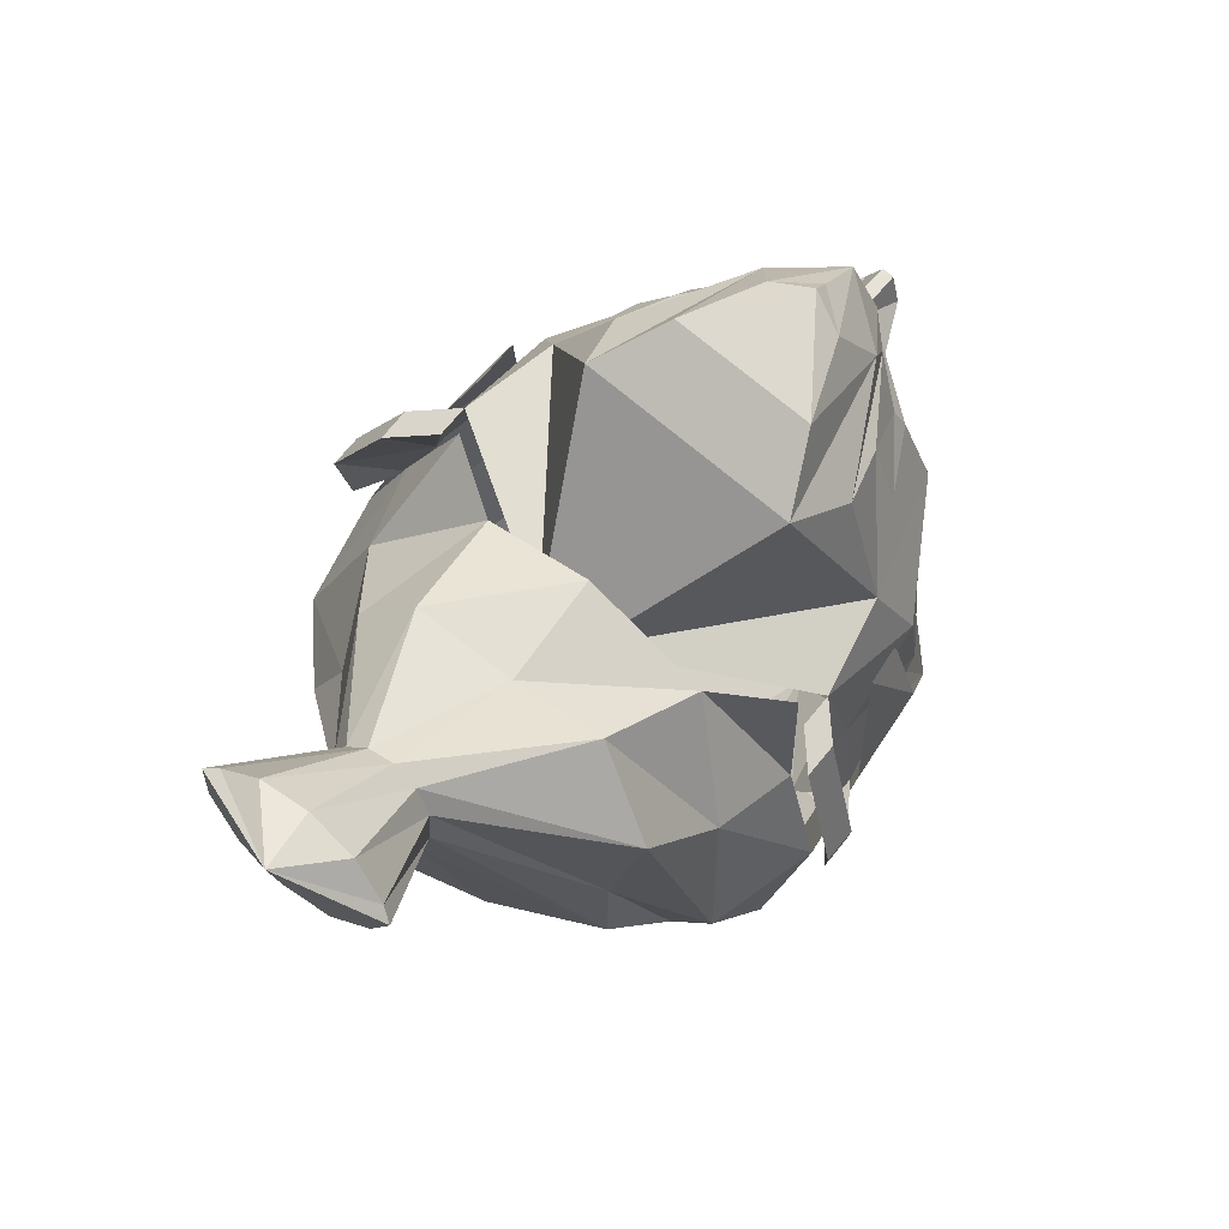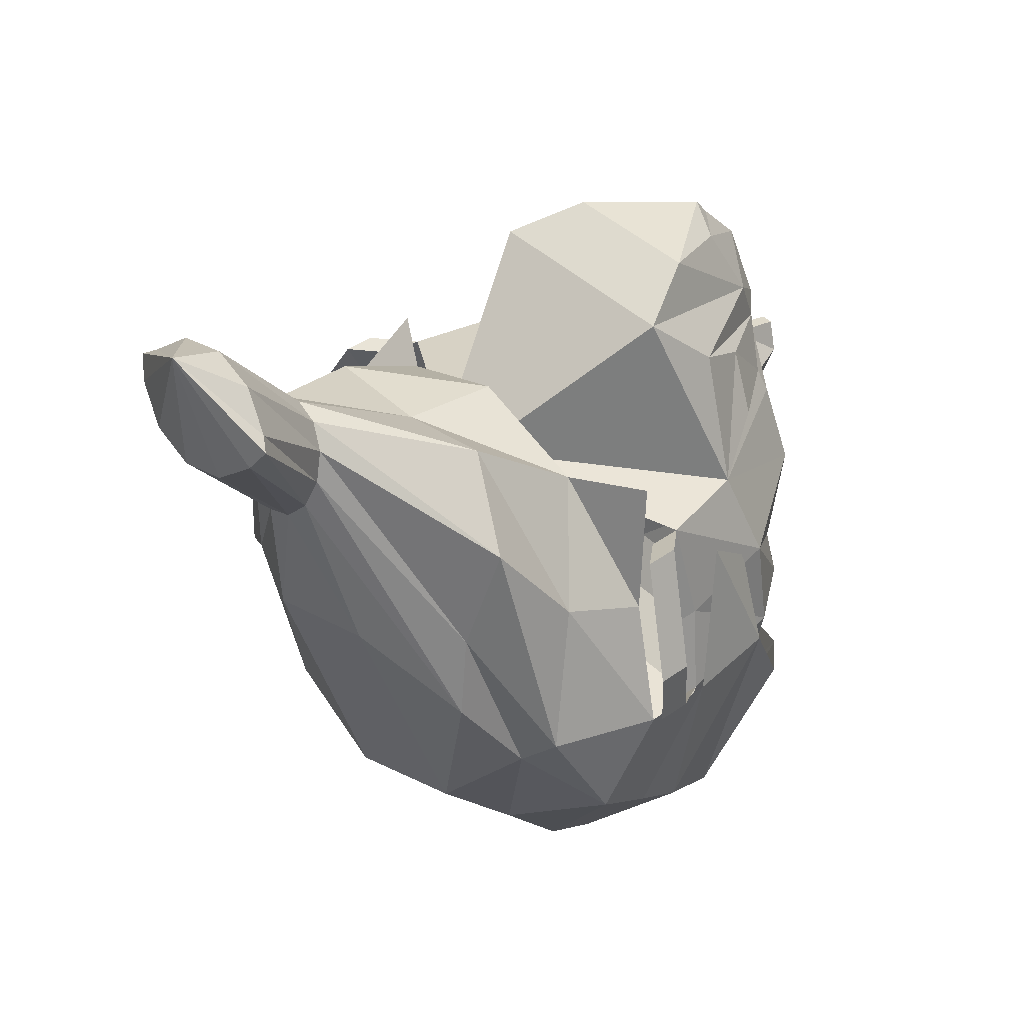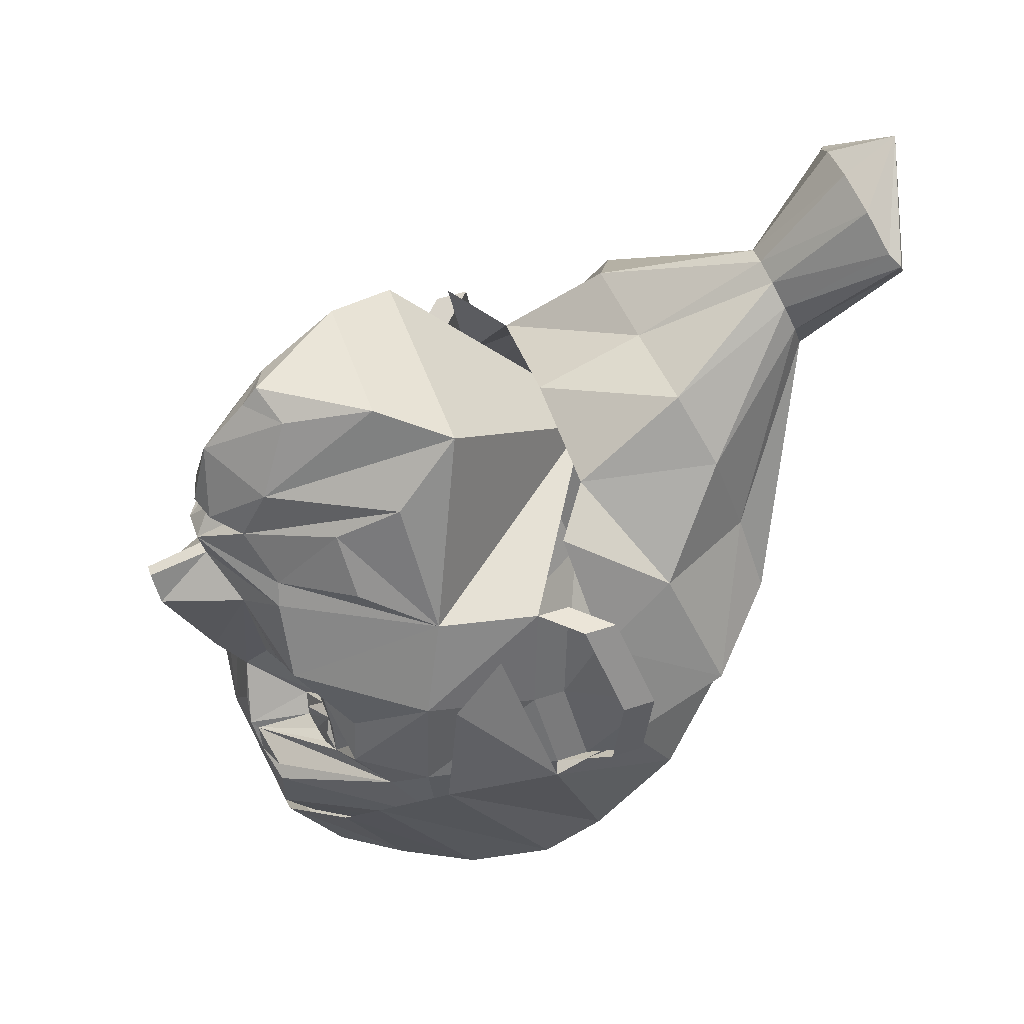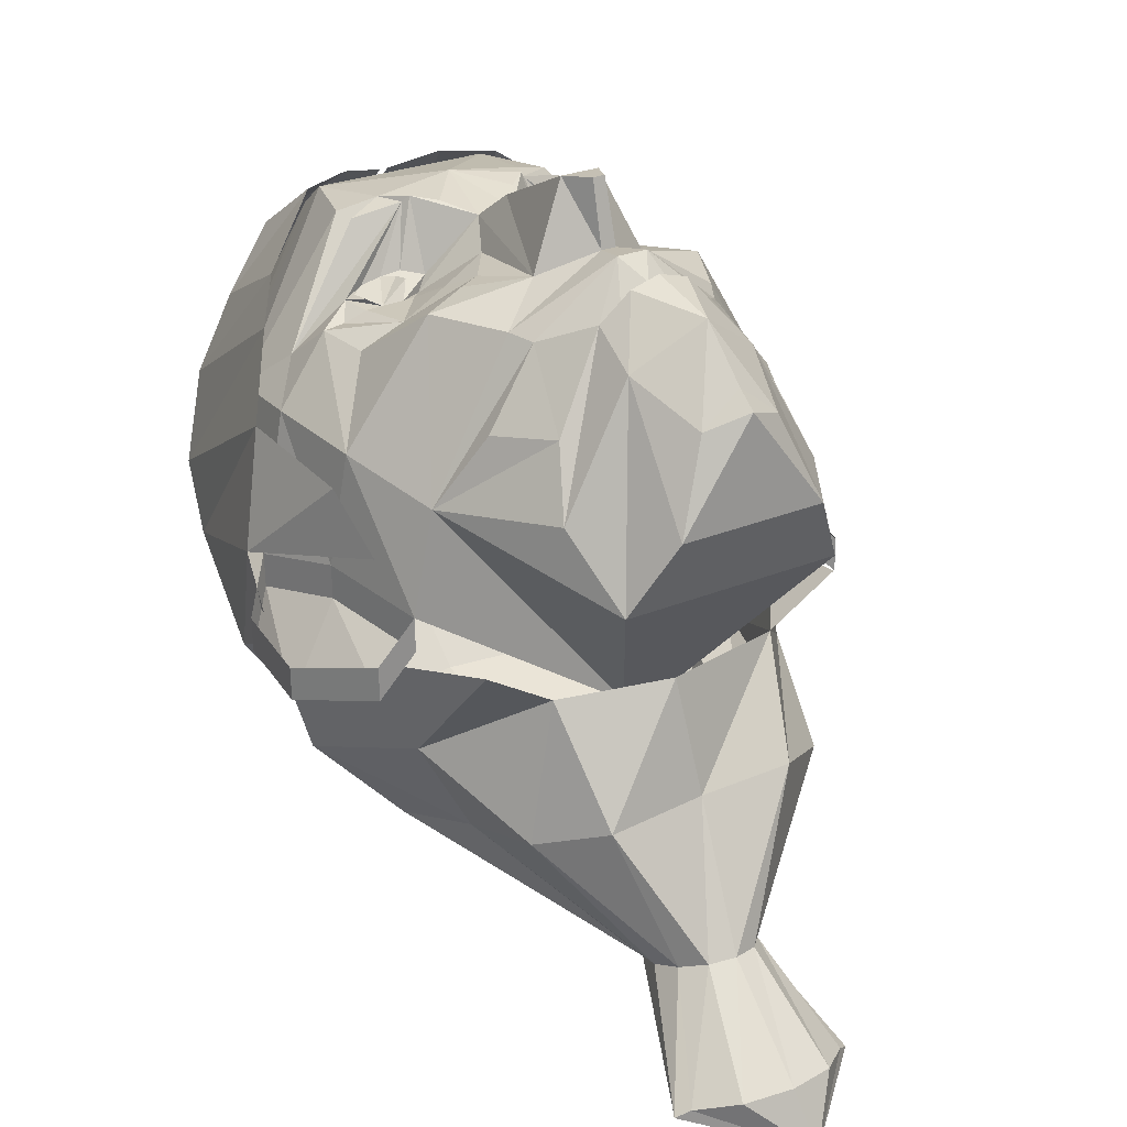
<metadata>
{"format":"obj","ext":"obj","renderer":"f3d","projection":"perspective","resolution":1024,"background":"white","views":[{"elev":75.4,"azim":39.4,"up":"+Z"},{"elev":42.7,"azim":48.3,"up":"+Z"},{"elev":49.5,"azim":-108.9,"up":"+Z"},{"elev":27.5,"azim":-32.6,"up":"+Y"}]}
</metadata>
<code>
o m364
v -0.000302 0.2589 0.3974
v 0.07911 0.1499 0.4049
v 0.1187 0.07166 0.3772
v 0.2288 0.01312 0.1767
v 0.3237 -0.05737 0.07494
v 0.2834 0.005776 -0.03632
v 0.2694 0.001995 -0.1483
v 0.2288 -0.001364 -0.2494
v 0.1655 -0.003972 -0.3296
v -0.08131 0.1502 0.4049
v -0.1235 0.07211 0.3772
v -0.2338 0.01398 0.1767
v -0.323 -0.05921 0.08106
v -0.2884 0.006839 -0.03636
v -0.2744 0.003006 -0.1484
v -0.2338 -0.000504 -0.2494
v -0.1706 -0.003347 -0.3296
v -0.06516 0.3037 0.2411
v -0.1465 0.1437 0.3081
v -0.2093 0.1227 0.173
v -0.2456 0.1496 0.07093
v -0.2581 0.1563 -0.04143
v -0.2456 0.142 -0.1531
v -0.2093 0.1083 -0.2531
v -0.1527 0.1219 -0.3339
v -0.0933 -0.06361 -0.3424
v -0.01873 0.3494 0.2013
v -0.00049 0.2756 0.3757
v -0.01018 0.3407 0.1612
v -0.02314 0.4024 0.1094
v -0.02235 0.3148 -0.04682
v -0.06886 0.3264 -0.1056
v -0.09147 0.2661 -0.2962
v -0.06802 0.1991 -0.3365
v -0.03011 -0.1118 0.2371
v 0.01493 0.3493 0.2013
v 0.04179 0.2416 0.3785
v 0.006355 0.3407 0.1612
v 0.01955 0.4023 0.1094
v 0.01845 0.3147 -0.04682
v 0.06502 0.3262 -0.1056
v 0.08988 0.2658 -0.2962
v 0.06373 0.1988 -0.3365
v -0.0116 -0.007659 -0.3436
v 0.06118 0.3034 0.2411
v 0.1419 0.1431 0.3081
v 0.2047 0.122 0.173
v 0.2411 0.1487 0.07096
v 0.2536 0.1553 -0.0414
v 0.2411 0.1411 -0.1531
v 0.2047 0.1075 -0.2531
v 0.1481 0.1213 -0.3338
v 0.08804 -0.06395 -0.3424
v 0.06122 0.3136 0.1261
v -0.06514 0.3139 0.1261
v 0.004982 0.408 0.1432
v -0.008556 0.408 0.1432
v 0.159 0.2426 -0.07457
v -0.1631 0.2432 -0.0746
v 0.07126 0.2549 -0.06639
v 0.2006 0.2292 -0.04392
v -0.07538 0.2551 -0.0664
v -0.2048 0.23 -0.04394
v 0.08597 0.242 -0.0546
v -0.09013 0.2423 -0.05461
v -0.103 0.2447 -0.04036
v 0.09881 0.2443 -0.04036
v -0.04371 0.2918 -0.005882
v 0.03972 0.2917 -0.005877
v 0.1754 0.2293 -0.04895
v -0.1796 0.23 -0.04897
v -0.09438 0.2578 -0.08431
v 0.09028 0.2574 -0.08429
v -0.159 0.2436 -0.03834
v 0.1549 0.243 -0.03832
v -0.1506 0.2503 0.0221
v 0.1465 0.2497 0.02212
v 0.08291 0.3182 -0.1409
v -0.07481 0.3191 -0.1121
v -0.08678 0.3185 -0.1409
v 0.07093 0.3188 -0.1121
v -0.09601 0.2718 0.009949
v 0.09194 0.2715 0.009961
v -0.01438 0.3471 -0.005488
v 0.0106 0.347 -0.005486
v -0.001912 0.3313 -0.1399
v 0.215 0.1906 -0.08968
v -0.2193 0.1914 -0.08971
v -0.119 0.283 0.1676
v 0.115 0.2826 0.1676
v 0.1556 0.282 0.08689
v -0.1597 0.2826 0.08687
v -0.1061 0.2782 0.1918
v 0.102 0.2779 0.1918
v -0.1011 0.3017 -0.2425
v 0.09716 0.3013 -0.2425
v -0.0456 0.3232 -0.085
v 0.04174 0.3231 -0.08499
v -0.03489 0.3106 0.2321
v -0.001929 0.3293 0.2285
v 0.03094 0.3105 0.2321
v -0.03389 0.334 0.2468
v -0.002507 0.3434 0.2474
v 0.03005 0.3339 0.2468
v -0.07179 0.2763 0.3006
v 0.06867 0.276 0.3006
v -0.000616 0.3246 0.3231
v -0.2765 -0.02677 0.179
v 0.2644 -0.02716 0.1972
v 0.3215 -0.05193 0.006559
v -0.3155 -0.05157 -0.0177
v 0.2551 0.02558 0.05697
v -0.2601 0.02654 0.05693
v 0.2551 -0.0125 0.05826
v 0.2287 -0.02496 0.178
v 0.2643 -0.06524 0.1985
v 0.3236 -0.09545 0.07623
v 0.3214 -0.09001 0.007854
v 0.2833 -0.03231 -0.03503
v -0.2765 -0.06329 0.1803
v -0.2339 -0.02254 0.1779
v -0.2602 -0.009978 0.05817
v -0.323 -0.09572 0.0823
v -0.3156 -0.08808 -0.01646
v -0.2885 -0.02968 -0.03512
v -0.04365 0.2418 0.3785
v -0.1166 0.2544 -0.08631
v -0.1531 0.247 -0.07433
v -0.1048 0.2572 -0.07389
v -0.1402 0.2437 -0.03883
v -0.1161 0.2443 -0.03874
v -0.1048 0.2608 -0.05396
v -0.1395 0.2506 -0.08452
v -0.1535 0.2501 -0.05162
v -0.1282 0.3065 -0.1541
v 0.1243 0.306 -0.1541
v -0.1267 0.3073 -0.1246
v 0.1228 0.3069 -0.1246
v 0.136 0.2432 -0.03882
v 0.1119 0.2439 -0.03873
v 0.1354 0.2501 -0.08451
v 0.1124 0.2539 -0.0863
v 0.0989 0.2604 -0.0542
v 0.0992 0.2568 -0.07436
v 0.1468 0.2531 -0.05176
v 0.1471 0.2465 -0.07081
v 0.02459 -0.1119 0.2371
v 0.1881 0.2235 0.009903
v -0.1923 0.2242 0.009879
v 0.1039 0.2908 0.06276
v -0.1079 0.2912 0.06275
v -0.08057 0.2921 0.04726
v 0.07658 0.2919 0.04727
v 0.1219 0.2111 0.2683
v -0.1263 0.2116 0.2683
v 0.1595 0.2006 0.2044
v -0.1638 0.2012 0.2044
v -0.005096 -0.479 0.5525
v 0.008167 0.2871 -0.2918
v 0.09094 -0.444 0.4696
v 0.04815 -0.3545 0.3492
v 0.1829 -0.2659 0.1487
v 0.2699 -0.2085 0.005893
v 0.3018 -0.08341 -0.01389
v 0.2889 0.01254 -0.03699
v 0.2784 0.1203 -0.03576
v 0.2675 0.1684 -0.133
v 0.2115 0.2323 -0.1694
v 0.1183 0.3 -0.2445
v 0.2447 -0.05875 0.1127
v 0.07669 -0.4553 0.4474
v 0.04058 -0.3666 0.3179
v 0.1964 -0.2861 0.05982
v 0.2333 -0.2282 -0.03115
v 0.2915 -0.1461 -0.1256
v 0.2702 -0.05953 -0.2015
v 0.261 0.005077 -0.2486
v 0.2339 0.09162 -0.3099
v 0.1908 0.1722 -0.3104
v 0.1454 0.2396 -0.2963
v 0.2261 -0.1513 0.1522
v 0.03782 -0.4677 0.4154
v 0.01994 -0.3755 0.295
v 0.09815 -0.3488 0.15
v 0.1445 -0.2698 -0.1383
v 0.1604 -0.183 -0.2332
v 0.1608 -0.1076 -0.3252
v 0.1557 -0.04133 -0.368
v 0.1407 0.05134 -0.3779
v 0.1166 0.1388 -0.3783
v 0.08521 0.2156 -0.3582
v 0.1967 -0.2269 0.263
v -0.01527 -0.4721 0.4037
v -0.00825 -0.3787 0.2867
v -0.003647 -0.3767 0.1493
v 0.008101 -0.2849 -0.1775
v 0.008266 -0.1997 -0.277
v 0.01059 -0.003911 -0.395
v 0.01713 -0.1193 -0.347
v 0.01134 0.04393 -0.3975
v 0.01071 0.1328 -0.3943
v 0.01082 0.2113 -0.3695
v 0.07673 -0.4348 0.4784
v -0.06834 -0.4675 0.4154
v -0.03642 -0.3754 0.295
v -0.09145 -0.3409 0.1498
v -0.1282 -0.2693 -0.1383
v -0.1438 -0.1824 -0.2333
v -0.1439 -0.107 -0.3252
v -0.1386 -0.04079 -0.368
v -0.1232 0.05183 -0.3779
v -0.09881 0.1392 -0.3783
v -0.06712 0.2159 -0.3582
v 0.04062 -0.3422 0.3804
v -0.1072 -0.4549 0.4474
v -0.05704 -0.3665 0.3179
v -0.1883 -0.286 0.05955
v -0.2174 -0.2329 -0.03775
v -0.2748 -0.1451 -0.1256
v -0.2642 -0.05968 -0.2351
v -0.2548 0.004894 -0.2822
v -0.2214 0.09305 -0.3115
v -0.1793 0.1734 -0.3119
v -0.1228 0.2389 -0.3299
v 0.2409 0.1192 0.07932
v -0.1214 -0.4436 0.4696
v -0.06457 -0.3542 0.3492
v -0.1578 -0.2645 0.1476
v -0.2645 -0.2075 0.005859
v -0.2955 -0.0823 -0.01393
v -0.3063 0.01365 -0.03703
v -0.2782 0.1382 -0.05844
v -0.2334 0.2128 -0.12
v -0.1976 0.247 -0.1709
v -0.1119 0.2994 -0.2477
v 0.2498 0.06158 0.1292
v -0.1071 -0.4344 0.4784
v -0.057 -0.3421 0.3804
v -0.156 -0.227 0.2618
v -0.2202 -0.1505 0.1522
v -0.2543 -0.05782 0.1126
v -0.2519 0.06378 0.1333
v -0.2656 0.1215 0.07903
v -0.06826 -0.422 0.5104
v -0.03635 -0.3332 0.4033
v -0.1039 -0.1966 0.3296
v -0.1235 -0.0753 0.252
v -0.2007 -0.02661 0.2543
v -0.01518 -0.4175 0.5222
v -0.008167 -0.33 0.4117
v 0.008241 -0.1925 0.3228
v -0.004039 -0.0677 0.2906
v 0.03789 -0.4222 0.5104
v 0.02001 -0.3333 0.4033
v 0.1092 -0.1829 0.3333
v 0.1404 -0.07579 0.252
v 0.2178 -0.02739 0.2543
v -0.001467 0.2871 -0.2918
v 0.007254 0.2113 -0.3695
v 0.007071 0.1328 -0.3943
v 0.006108 0.04394 -0.3975
v -0.05669 0.3027 -0.2673
v 0.06325 0.3028 -0.2712
f 75 139 140
f 77 61 70
f 66 131 130
f 151 55 152
f 81 41 73
f 32 72 62
f 69 64 40
f 68 55 31
f 71 63 76
f 65 66 82
f 153 54 150
f 57 29 38
f 85 39 54
f 86 40 98
f 8 9 52
f 7 8 51
f 6 7 50
f 69 54 153
f 40 54 69
f 114 117 118
f 115 116 117
f 147 4 47
f 106 2 3
f 45 101 104
f 97 31 86
f 25 34 43
f 52 43 42
f 92 55 151
f 87 58 70
f 51 42 96
f 60 40 64
f 47 48 91
f 154 46 47
f 45 46 154
f 101 45 36
f 65 31 62
f 31 65 68
f 48 49 61
f 41 98 40
f 88 23 22
f 92 21 20
f 39 56 38
f 33 42 43
f 10 1 126
f 105 18 19
f 20 12 35
f 12 20 21
f 113 21 22
f 14 22 23
f 15 23 24
f 16 24 25
f 42 33 95
f 93 18 27
f 29 57 30
f 55 30 84
f 78 96 86
f 36 27 100
f 27 36 38
f 56 39 30
f 30 39 85
f 23 88 135
f 25 24 33
f 131 66 65
f 152 55 68
f 82 66 76
f 83 67 64
f 40 31 84
f 84 85 40
f 85 84 30
f 86 31 40
f 63 71 59
f 22 63 88
f 49 50 87
f 61 49 87
f 77 67 83
f 89 29 55
f 54 38 90
f 20 19 155
f 90 38 36
f 63 22 21
f 150 54 91
f 92 76 149
f 63 21 149
f 91 48 148
f 61 77 148
f 27 18 99
f 101 36 100
f 104 103 107
f 99 100 27
f 102 99 18
f 103 100 99
f 104 101 100
f 93 89 20
f 47 90 94
f 155 19 18
f 2 106 37
f 107 103 102
f 106 45 104
f 102 18 105
f 105 107 102
f 104 107 106
f 107 105 126
f 28 1 37
f 46 45 106
f 106 3 46
f 11 10 105
f 105 19 11
f 20 89 92
f 91 90 47
f 49 48 112
f 48 47 4
f 125 124 123
f 122 123 120
f 112 4 115
f 109 5 117
f 4 109 116
f 110 6 119
f 6 112 114
f 5 110 118
f 108 12 121
f 12 113 122
f 13 108 120
f 111 13 123
f 14 111 124
f 113 14 125
f 126 105 10
f 126 1 28
f 37 106 107
f 37 1 2
f 54 40 85
f 84 31 55
f 27 29 89
f 36 45 94
f 36 94 90
f 89 93 27
f 38 54 39
f 30 55 29
f 80 135 88
f 81 138 87
f 142 73 60
f 59 71 74
f 130 131 132
f 86 95 80
f 79 137 88
f 140 139 145
f 58 141 146
f 149 76 63
f 149 21 92
f 148 48 61
f 148 77 91
f 55 92 89
f 90 91 54
f 107 28 37
f 126 28 107
f 95 86 96
f 95 96 42
f 43 34 33
f 42 51 52
f 96 78 136
f 50 51 96
f 95 33 24
f 33 34 25
f 95 24 23
f 135 80 95
f 95 23 135
f 136 87 50
f 50 96 136
f 86 98 41
f 80 79 32
f 25 17 16
f 24 16 15
f 23 15 14
f 52 51 8
f 51 50 7
f 50 49 6
f 112 6 49
f 4 112 48
f 22 14 113
f 21 113 12
f 47 46 3
f 3 147 47
f 11 19 20
f 20 35 11
f 64 69 83
f 82 68 65
f 10 2 1
f 11 3 2
f 35 147 3
f 151 76 92
f 91 77 150
f 150 77 83
f 152 82 76
f 68 82 152
f 153 83 69
f 155 93 157
f 156 94 154
f 154 94 45
f 18 93 155
f 154 47 156
f 157 20 155
f 171 160 158
f 160 171 172
f 161 172 173
f 162 173 174
f 163 174 175
f 164 175 176
f 165 176 177
f 166 177 178
f 167 178 179
f 168 179 180
f 202 159 263
f 182 171 158
f 171 182 183
f 172 183 184
f 173 184 185
f 174 185 186
f 175 186 187
f 176 187 188
f 177 188 189
f 178 189 190
f 179 190 191
f 245 250 251
f 193 182 158
f 182 193 194
f 183 194 195
f 184 195 196
f 185 196 197
f 186 197 199
f 187 199 198
f 188 198 200
f 189 200 201
f 190 201 202
f 246 251 252
f 204 193 158
f 193 204 205
f 194 205 206
f 195 206 207
f 196 207 208
f 244 249 250
f 224 235 262
f 249 244 158
f 261 211 212
f 260 212 213
f 249 253 254
f 215 204 158
f 204 215 216
f 205 216 217
f 206 217 218
f 207 218 219
f 208 219 220
f 209 220 221
f 210 221 222
f 211 222 223
f 212 223 224
f 253 249 158
f 226 215 158
f 215 226 227
f 216 227 228
f 217 228 229
f 218 229 230
f 219 230 231
f 220 231 232
f 221 232 233
f 222 233 234
f 223 234 235
f 237 226 158
f 226 237 238
f 227 238 239
f 228 239 240
f 229 240 241
f 181 163 164
f 231 242 243
f 203 160 161
f 253 203 214
f 203 253 158
f 236 165 166
f 214 161 162
f 244 237 158
f 237 244 245
f 238 245 246
f 239 246 247
f 240 247 248
f 192 162 163
f 251 255 256
f 250 254 255
f 255 192 181
f 254 214 192
f 160 203 158
f 256 181 170
f 199 209 210
f 197 208 209
f 198 210 211
f 262 258 259
f 213 224 262
f 259 213 262
f 263 169 180
f 191 202 263
f 180 191 263
f 75 140 67
f 75 67 77
f 77 70 75
f 66 130 74
f 66 74 76
f 81 73 142
f 81 142 141
f 81 141 58
f 81 58 87
f 32 62 31
f 32 31 97
f 71 76 74
f 57 38 56
f 114 118 119
f 115 117 114
f 25 43 52
f 25 52 53
f 25 53 44
f 25 44 26
f 87 70 61
f 41 40 60
f 41 60 73
f 27 38 29
f 56 30 57
f 131 65 62
f 131 62 72
f 131 72 127
f 131 127 129
f 131 129 132
f 63 59 88
f 103 99 102
f 104 100 103
f 93 20 157
f 47 94 156
f 125 123 122
f 122 120 121
f 112 115 114
f 109 117 116
f 4 116 115
f 110 119 118
f 6 114 119
f 5 118 117
f 108 121 120
f 12 122 121
f 13 120 123
f 111 123 124
f 14 124 125
f 113 125 122
f 80 88 137
f 80 137 79
f 81 87 136
f 81 136 78
f 142 60 64
f 142 64 67
f 142 67 140
f 142 143 140
f 142 144 143
f 59 74 130
f 59 130 134
f 59 134 128
f 59 128 133
f 130 132 129
f 130 129 127
f 130 127 133
f 130 133 128
f 130 128 134
f 79 88 59
f 79 59 133
f 79 133 127
f 79 127 72
f 79 72 32
f 140 145 146
f 140 146 141
f 140 141 142
f 140 144 142
f 140 143 144
f 58 146 145
f 58 145 139
f 58 139 75
f 58 75 70
f 86 41 81
f 86 81 78
f 80 32 97
f 80 97 86
f 11 2 10
f 35 3 11
f 150 83 153
f 152 76 151
f 160 172 161
f 161 173 162
f 162 174 163
f 163 175 164
f 164 176 165
f 165 177 166
f 166 178 167
f 167 179 168
f 168 180 169
f 171 183 172
f 172 184 173
f 173 185 174
f 174 186 175
f 175 187 176
f 176 188 177
f 177 189 178
f 178 190 179
f 179 191 180
f 245 251 246
f 182 194 183
f 183 195 184
f 184 196 185
f 185 197 186
f 186 199 187
f 187 198 188
f 188 200 189
f 189 201 190
f 190 202 191
f 246 252 247
f 193 205 194
f 194 206 195
f 195 207 196
f 196 208 197
f 244 250 245
f 261 212 260
f 260 213 259
f 249 254 250
f 204 216 205
f 205 217 206
f 206 218 207
f 207 219 208
f 208 220 209
f 209 221 210
f 210 222 211
f 211 223 212
f 212 224 213
f 215 227 216
f 216 228 217
f 217 229 218
f 218 230 219
f 219 231 220
f 220 232 221
f 221 233 222
f 222 234 223
f 223 235 224
f 226 238 227
f 227 239 228
f 228 240 229
f 229 241 230
f 181 164 170
f 231 243 232
f 203 161 214
f 253 214 254
f 236 166 225
f 214 162 192
f 237 245 238
f 238 246 239
f 239 247 240
f 240 248 241
f 192 163 181
f 251 256 252
f 250 255 251
f 255 181 256
f 254 192 255
f 256 170 257
f 199 210 198
f 197 209 199
f 198 211 261

</code>
